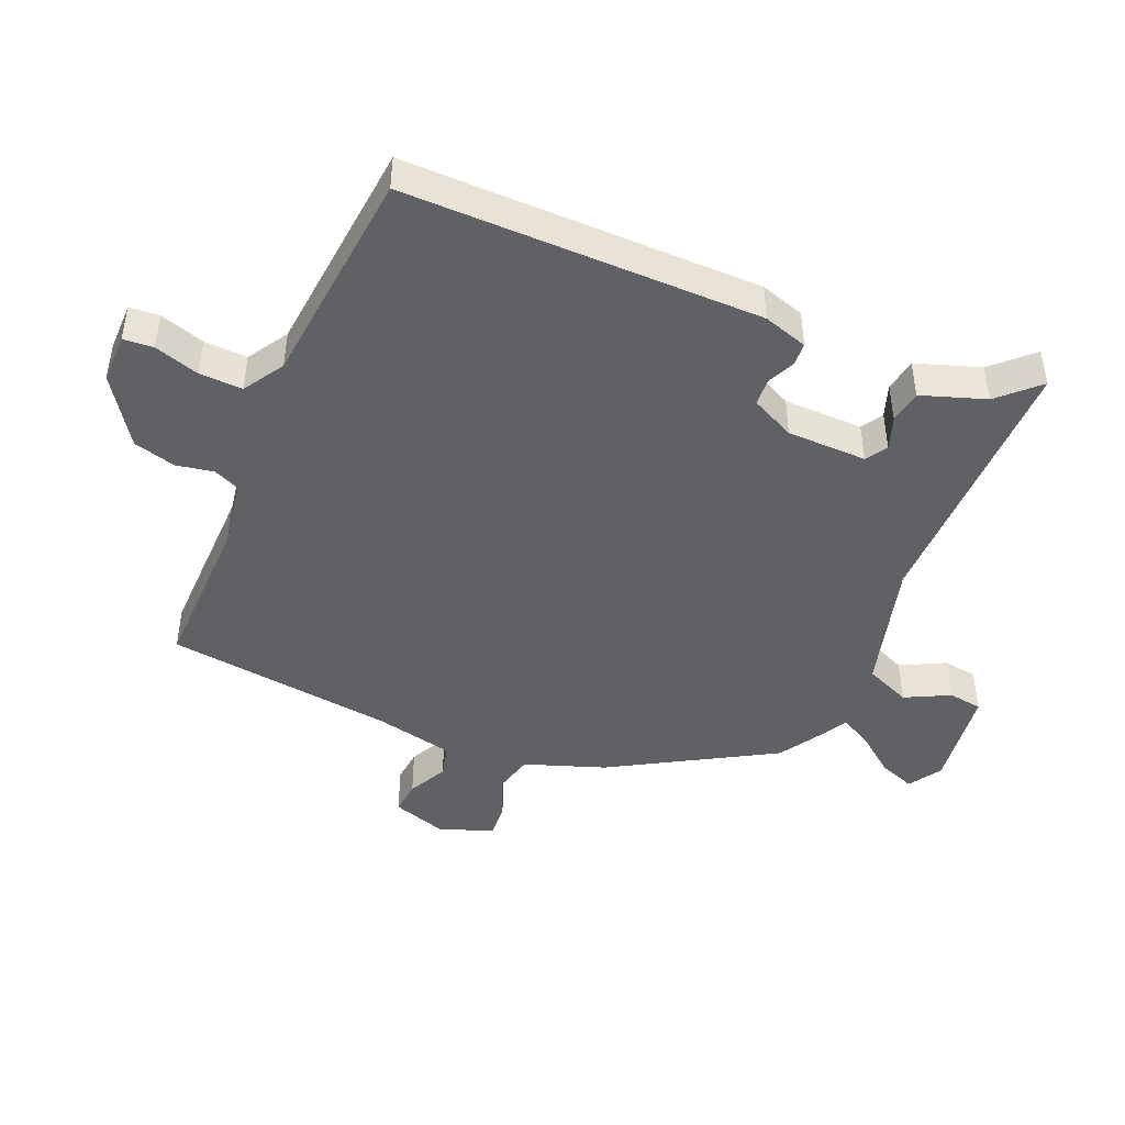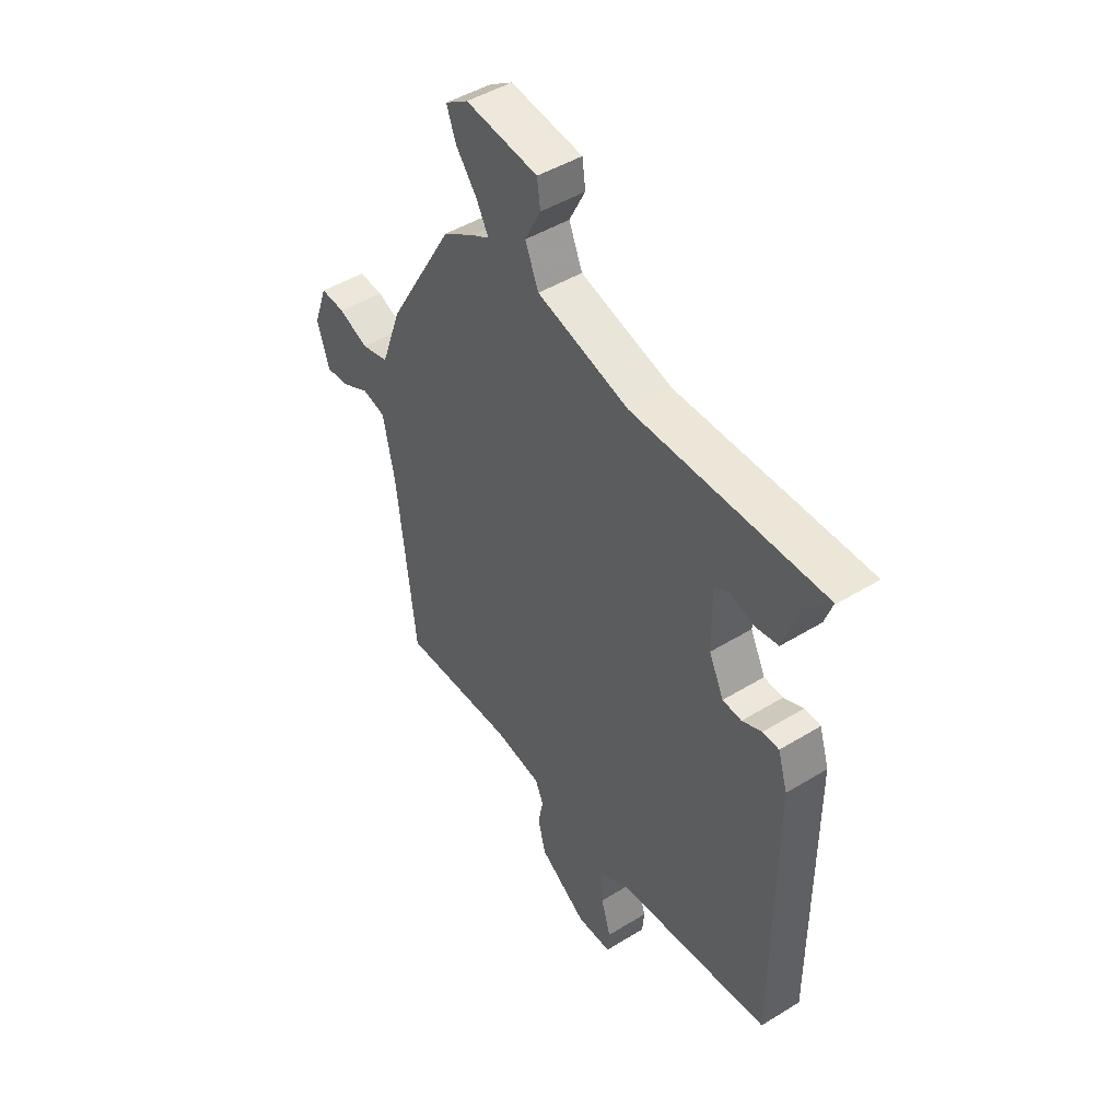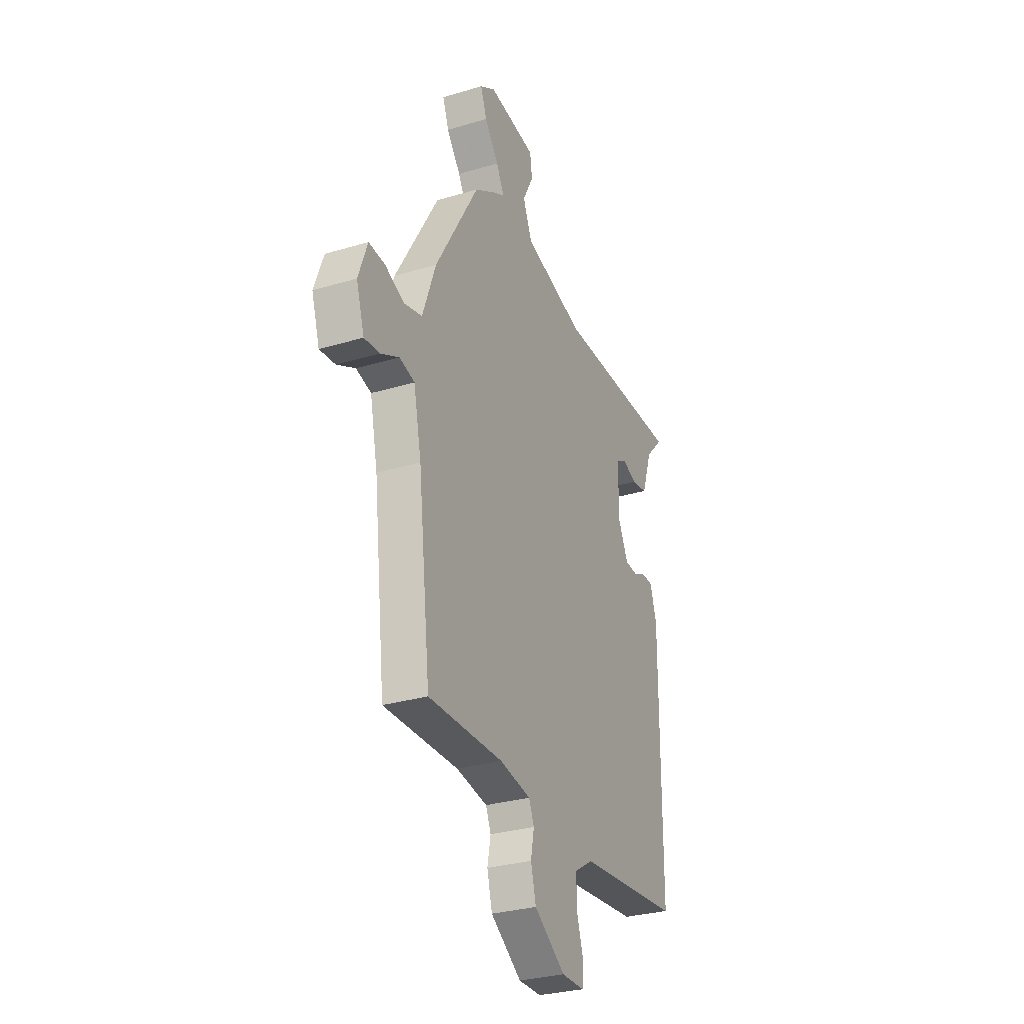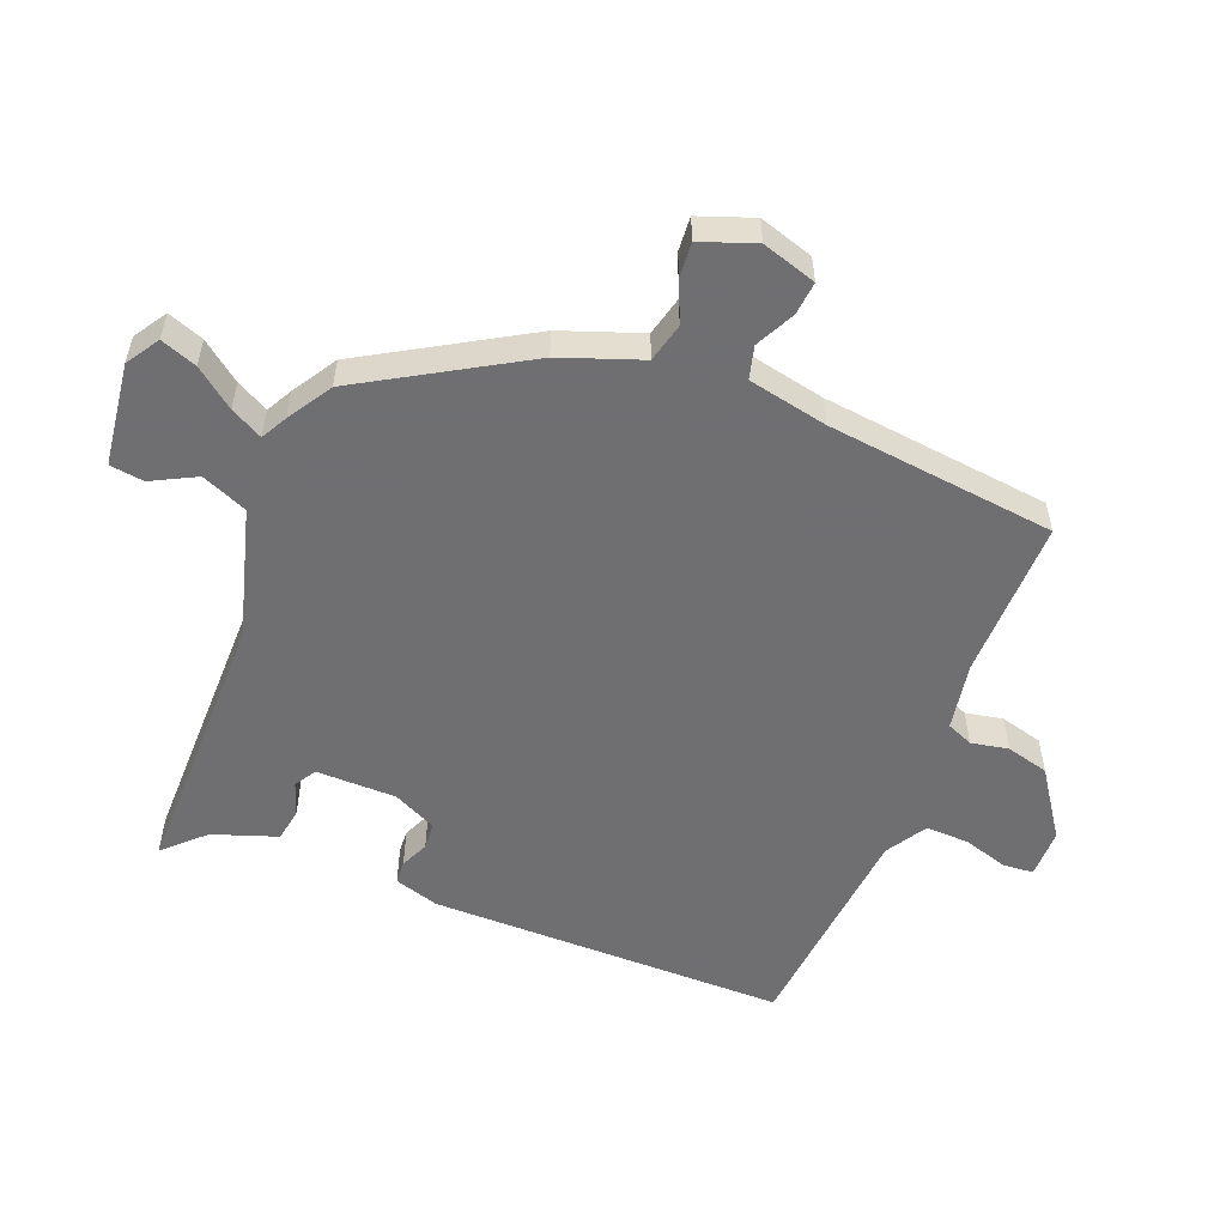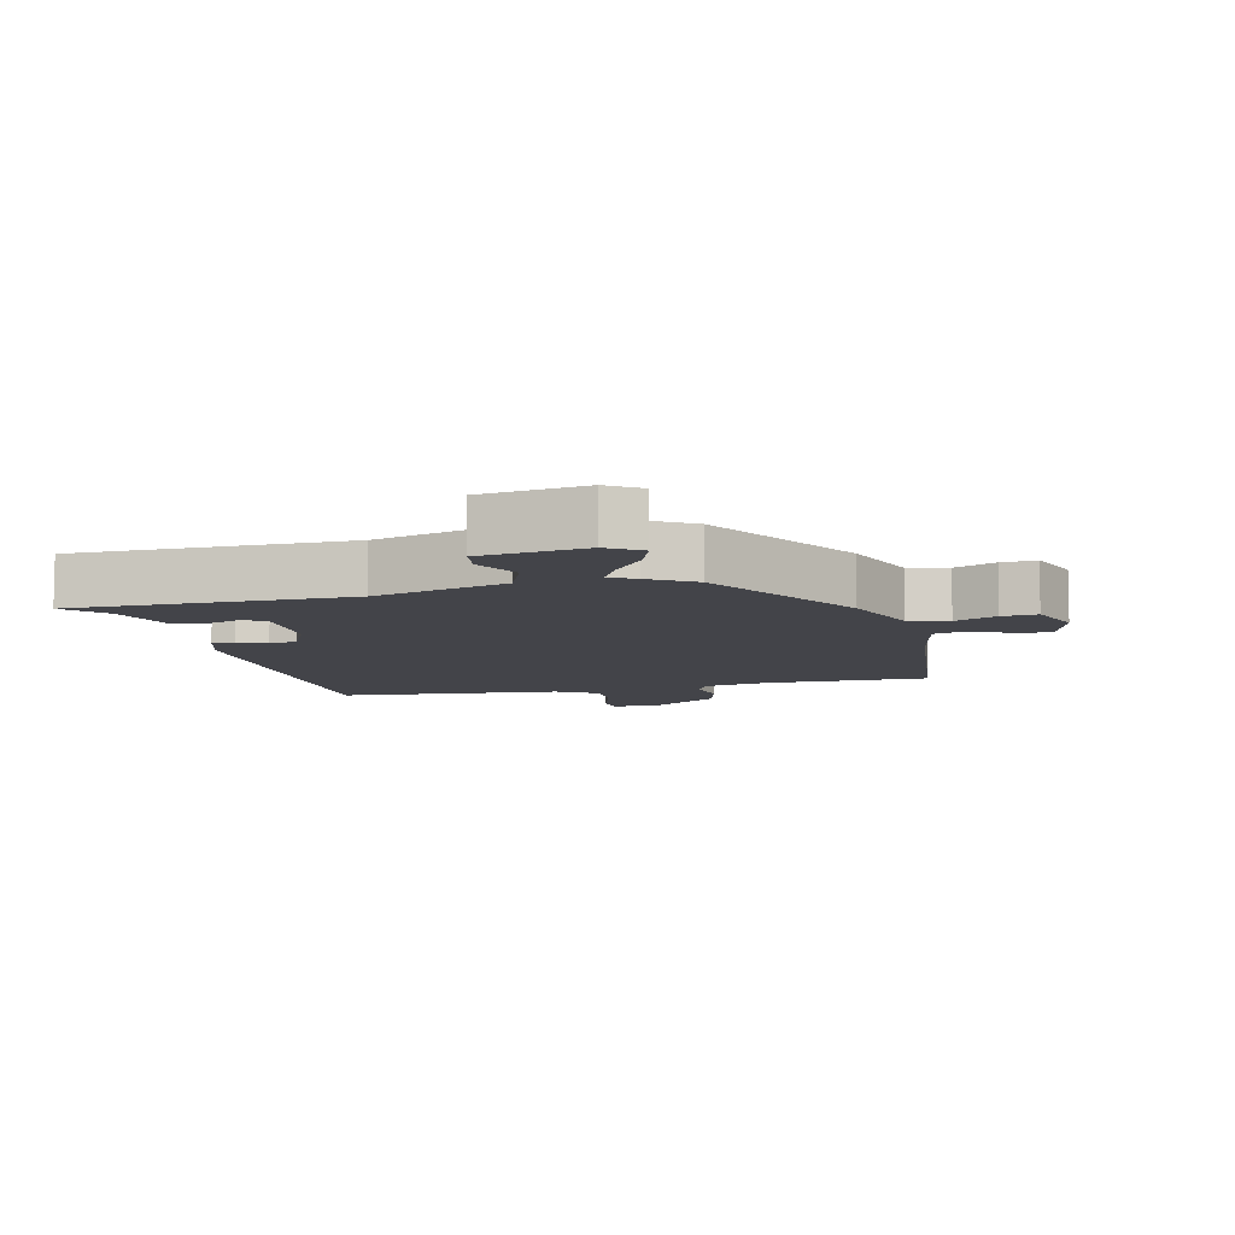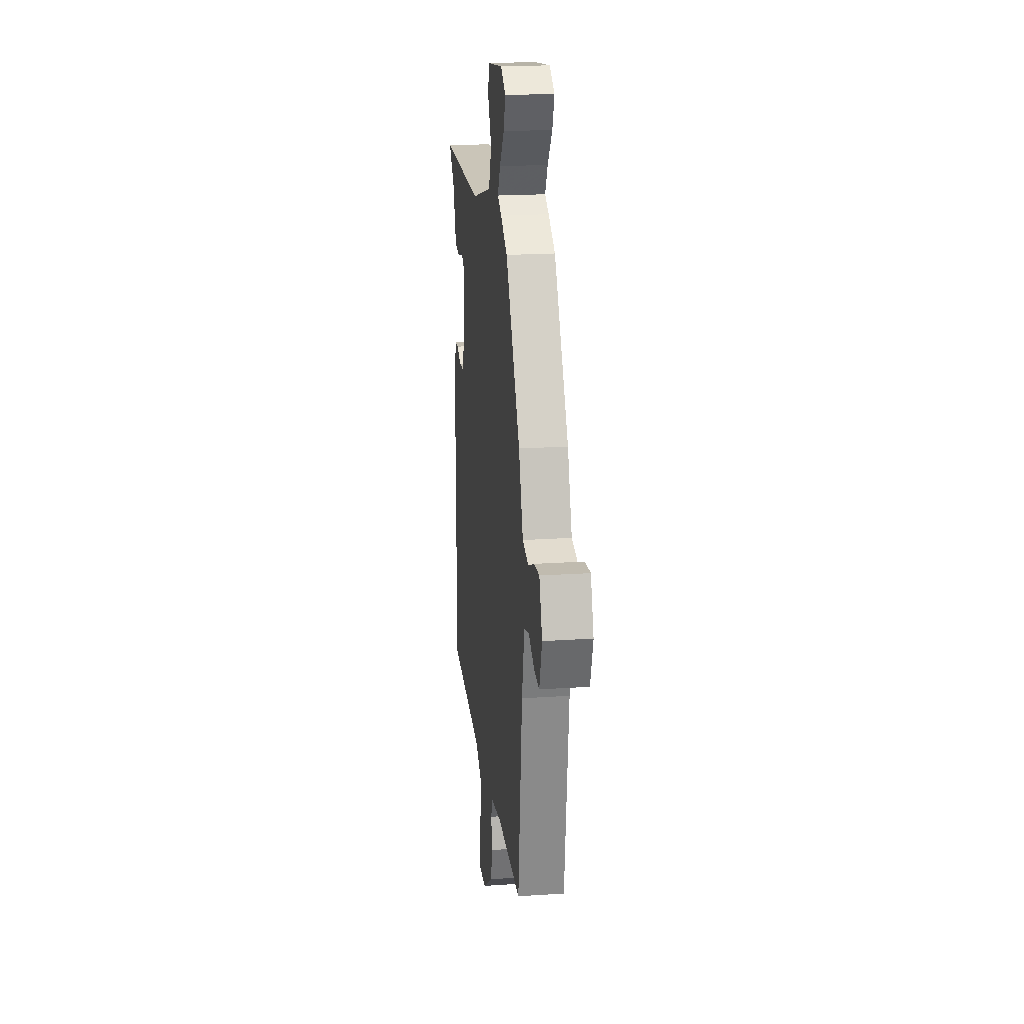
<metadata>
{"format":"obj","ext":"obj","renderer":"f3d","projection":"perspective","resolution":1024,"background":"white","views":[{"elev":-45.9,"azim":-113.3,"up":"+Y"},{"elev":46.1,"azim":-125.2,"up":"+Z"},{"elev":-29.8,"azim":113.7,"up":"+Z"},{"elev":-54.7,"azim":68.4,"up":"+Y"},{"elev":-8.5,"azim":13.7,"up":"+Y"},{"elev":20.3,"azim":83.0,"up":"+Z"}]}
</metadata>
<code>
v 0.461 0.07 -0.491
v 0.216 0.07 -0.488
v 0.113 0.07 -0.506
v 0.096 0.07 -0.546
v 0.107 0.07 -0.603
v 0.09 0.07 -0.668
v -0.012 0.07 -0.738
v -0.087 0.07 -0.738
v -0.091 0.07 -0.692
v -0.07 0.07 -0.623
v -0.068 0.07 -0.557
v -0.13 0.07 -0.519
v -0.467 0.07 -0.488
v -0.468 0.07 0.057
v -0.447 0.07 0.125
v -0.412 0.07 0.127
v -0.369 0.07 0.108
v -0.328 0.07 0.111
v -0.296 0.07 0.178
v -0.295 0.07 0.3
v -0.328 0.07 0.32
v -0.378 0.07 0.302
v -0.429 0.07 0.31
v -0.463 0.07 0.408
v -0.52 0.07 0.467
v -0.104 0.07 0.467
v 0.096 0.07 0.523
v 0.125 0.07 0.593
v 0.09 0.07 0.661
v 0.097 0.07 0.713
v 0.254 0.07 0.734
v 0.304 0.07 0.702
v 0.284 0.07 0.647
v 0.238 0.07 0.587
v 0.212 0.07 0.538
v 0.251 0.07 0.517
v 0.319 0.07 0.475
v 0.463 0.07 0.23
v 0.507 0.07 0.108
v 0.567 0.07 0.093
v 0.63 0.07 0.12
v 0.683 0.07 0.124
v 0.713 0.07 0.041
v 0.687 0.07 -0.042
v 0.636 0.07 -0.037
v 0.576 0.07 -0.007
v 0.526 0.07 -0.02
v 0.501 0.07 -0.141
v 0.461 0 -0.491
v 0.216 0 -0.488
v 0.113 0 -0.506
v 0.096 0 -0.546
v 0.107 0 -0.603
v 0.09 0 -0.668
v -0.012 0 -0.738
v -0.087 0 -0.738
v -0.091 0 -0.692
v -0.07 0 -0.623
v -0.068 0 -0.557
v -0.13 0 -0.519
v -0.467 0 -0.488
v -0.468 0 0.057
v -0.447 0 0.125
v -0.412 0 0.127
v -0.369 0 0.108
v -0.328 0 0.111
v -0.296 0 0.178
v -0.295 0 0.3
v -0.328 0 0.32
v -0.378 0 0.302
v -0.429 0 0.31
v -0.463 0 0.408
v -0.52 0 0.467
v -0.104 0 0.467
v 0.096 0 0.523
v 0.125 0 0.593
v 0.09 0 0.661
v 0.097 0 0.713
v 0.254 0 0.734
v 0.304 0 0.702
v 0.284 0 0.647
v 0.238 0 0.587
v 0.212 0 0.538
v 0.251 0 0.517
v 0.319 0 0.475
v 0.463 0 0.23
v 0.507 0 0.108
v 0.567 0 0.093
v 0.63 0 0.12
v 0.683 0 0.124
v 0.713 0 0.041
v 0.687 0 -0.042
v 0.636 0 -0.037
v 0.576 0 -0.007
v 0.526 0 -0.02
v 0.501 0 -0.141
f 44 45 46
f 43 44 46
f 42 43 46
f 41 42 46
f 40 41 46
f 39 40 46 47
f 39 47 48
f 38 39 48
f 37 38 48
f 36 37 48
f 35 36 48
f 32 33 34
f 31 32 34
f 30 31 34
f 29 30 34
f 28 29 34
f 27 28 34 35
f 48 1 2
f 35 48 2
f 27 35 2
f 26 27 2
f 21 22 23 24
f 24 25 26
f 21 24 26
f 20 21 26
f 15 16 17
f 14 15 17
f 13 14 17
f 12 13 17
f 11 12 17 18
f 8 9 10
f 7 8 10
f 6 7 10
f 5 6 10
f 4 5 10
f 3 4 10 11
f 26 2 3
f 20 26 3
f 19 20 3
f 3 11 18 19
f 94 93 92
f 94 92 91
f 94 91 90
f 94 90 89
f 94 89 88
f 95 94 88 87
f 96 95 87
f 96 87 86
f 96 86 85
f 96 85 84
f 96 84 83
f 82 81 80
f 82 80 79
f 82 79 78
f 82 78 77
f 82 77 76
f 83 82 76 75
f 50 49 96
f 50 96 83
f 50 83 75
f 50 75 74
f 72 71 70 69
f 74 73 72
f 74 72 69
f 74 69 68
f 65 64 63
f 65 63 62
f 65 62 61
f 65 61 60
f 66 65 60 59
f 58 57 56
f 58 56 55
f 58 55 54
f 58 54 53
f 58 53 52
f 59 58 52 51
f 51 50 74
f 51 74 68
f 51 68 67
f 67 66 59 51
f 1 49 50 2
f 2 50 51 3
f 3 51 52 4
f 4 52 53 5
f 5 53 54 6
f 6 54 55 7
f 7 55 56 8
f 8 56 57 9
f 9 57 58 10
f 10 58 59 11
f 11 59 60 12
f 12 60 61 13
f 13 61 62 14
f 14 62 63 15
f 15 63 64 16
f 16 64 65 17
f 17 65 66 18
f 18 66 67 19
f 19 67 68 20
f 20 68 69 21
f 21 69 70 22
f 22 70 71 23
f 23 71 72 24
f 24 72 73 25
f 25 73 74 26
f 26 74 75 27
f 27 75 76 28
f 28 76 77 29
f 29 77 78 30
f 30 78 79 31
f 31 79 80 32
f 32 80 81 33
f 33 81 82 34
f 34 82 83 35
f 35 83 84 36
f 36 84 85 37
f 37 85 86 38
f 38 86 87 39
f 39 87 88 40
f 40 88 89 41
f 41 89 90 42
f 42 90 91 43
f 43 91 92 44
f 44 92 93 45
f 45 93 94 46
f 46 94 95 47
f 47 95 96 48
f 48 96 49 1

</code>
